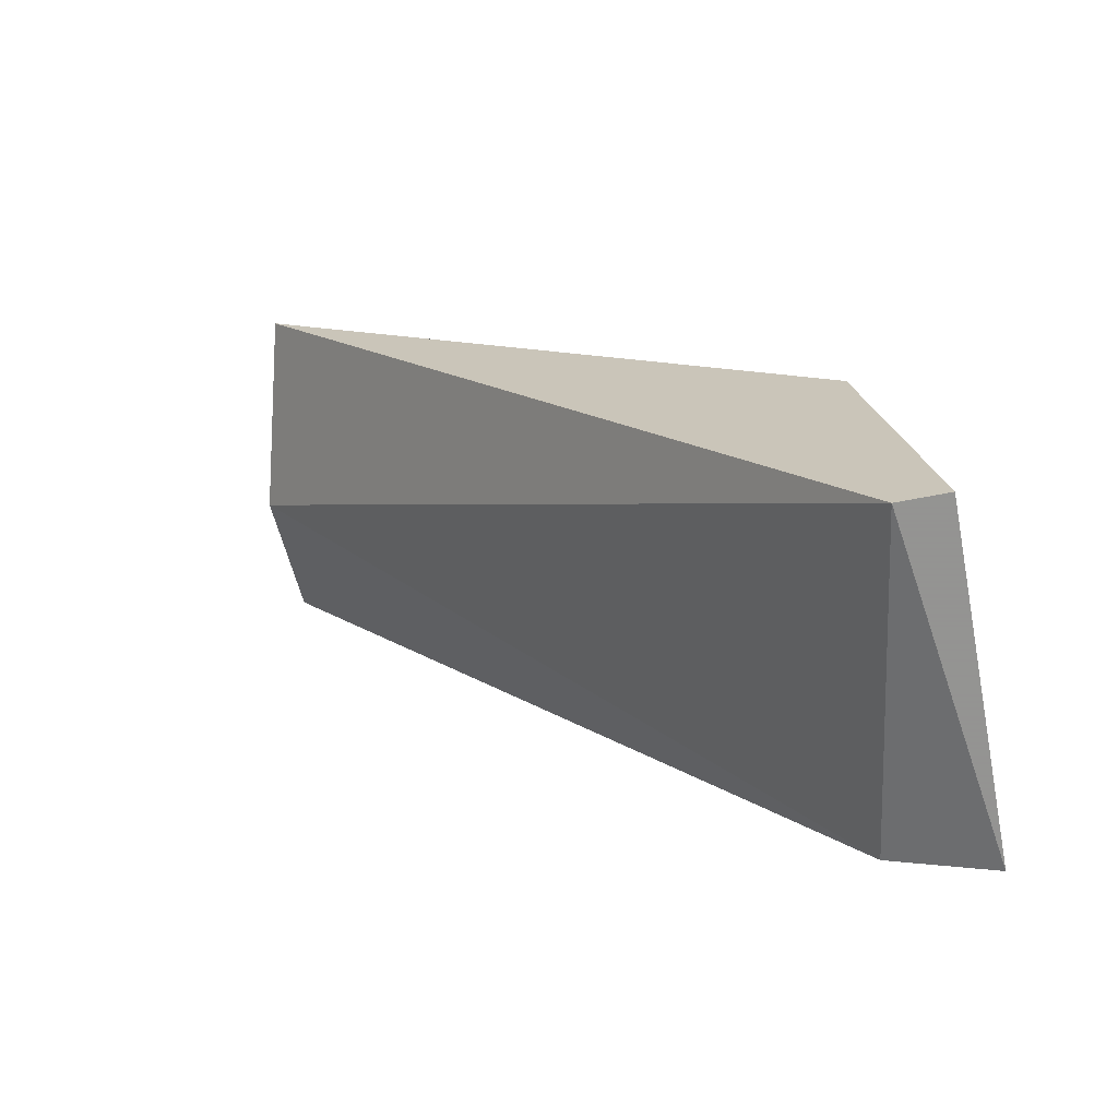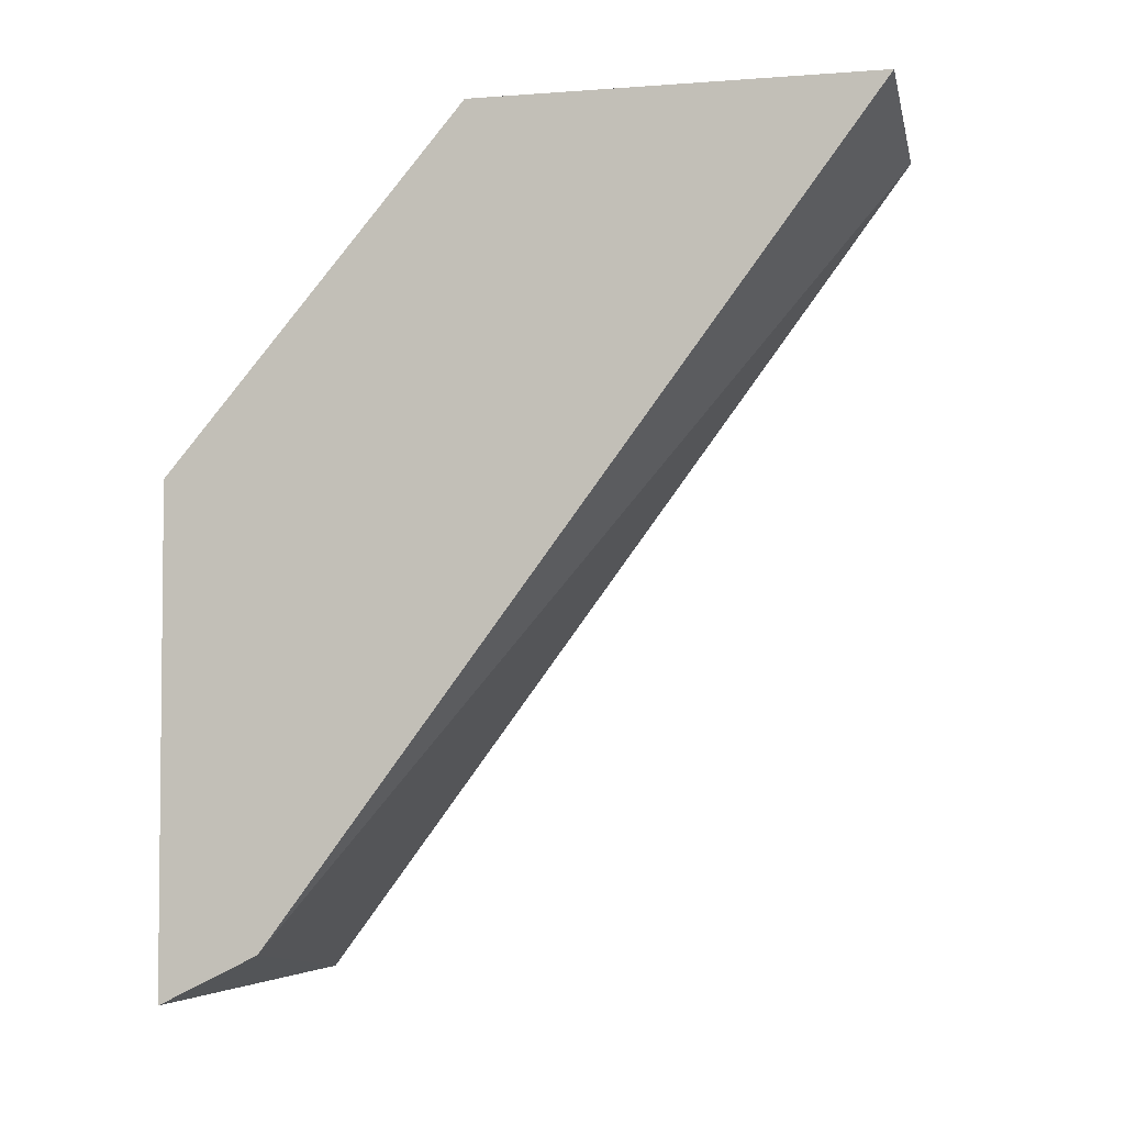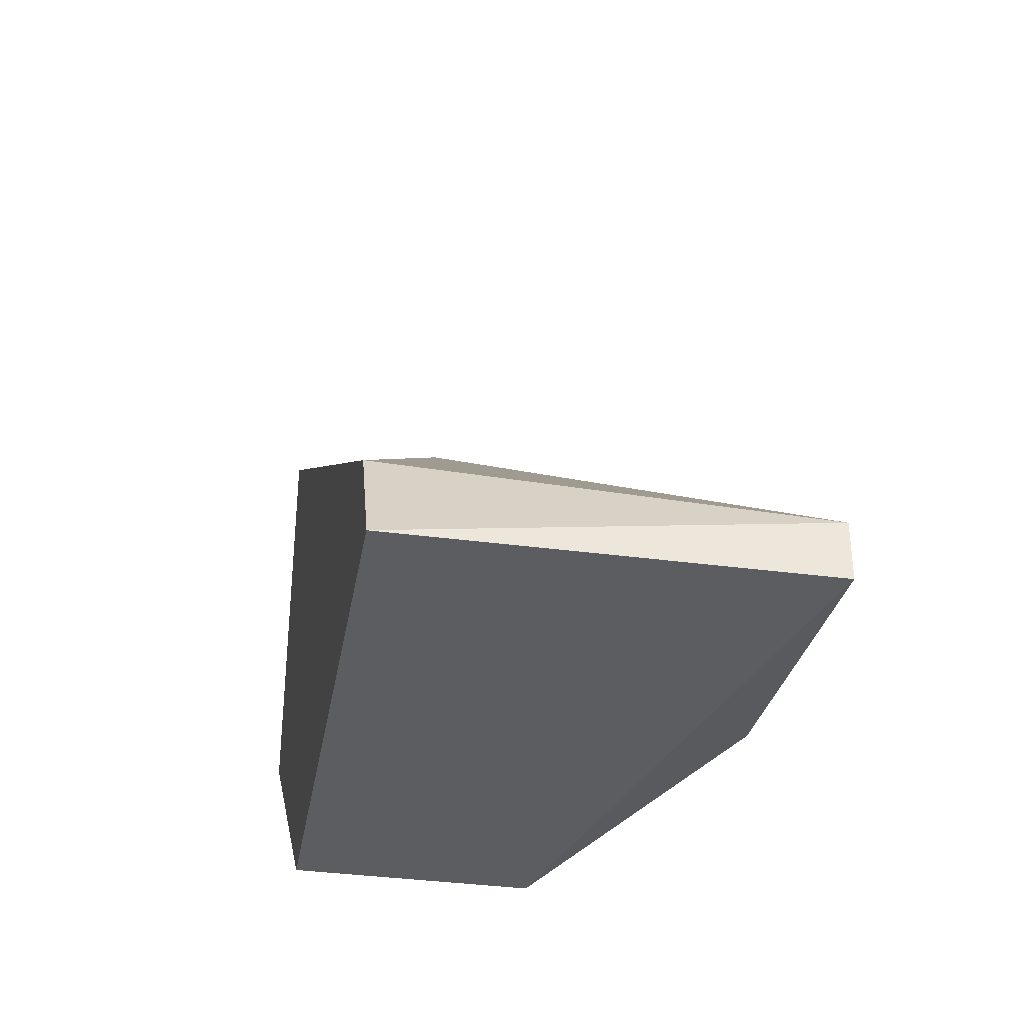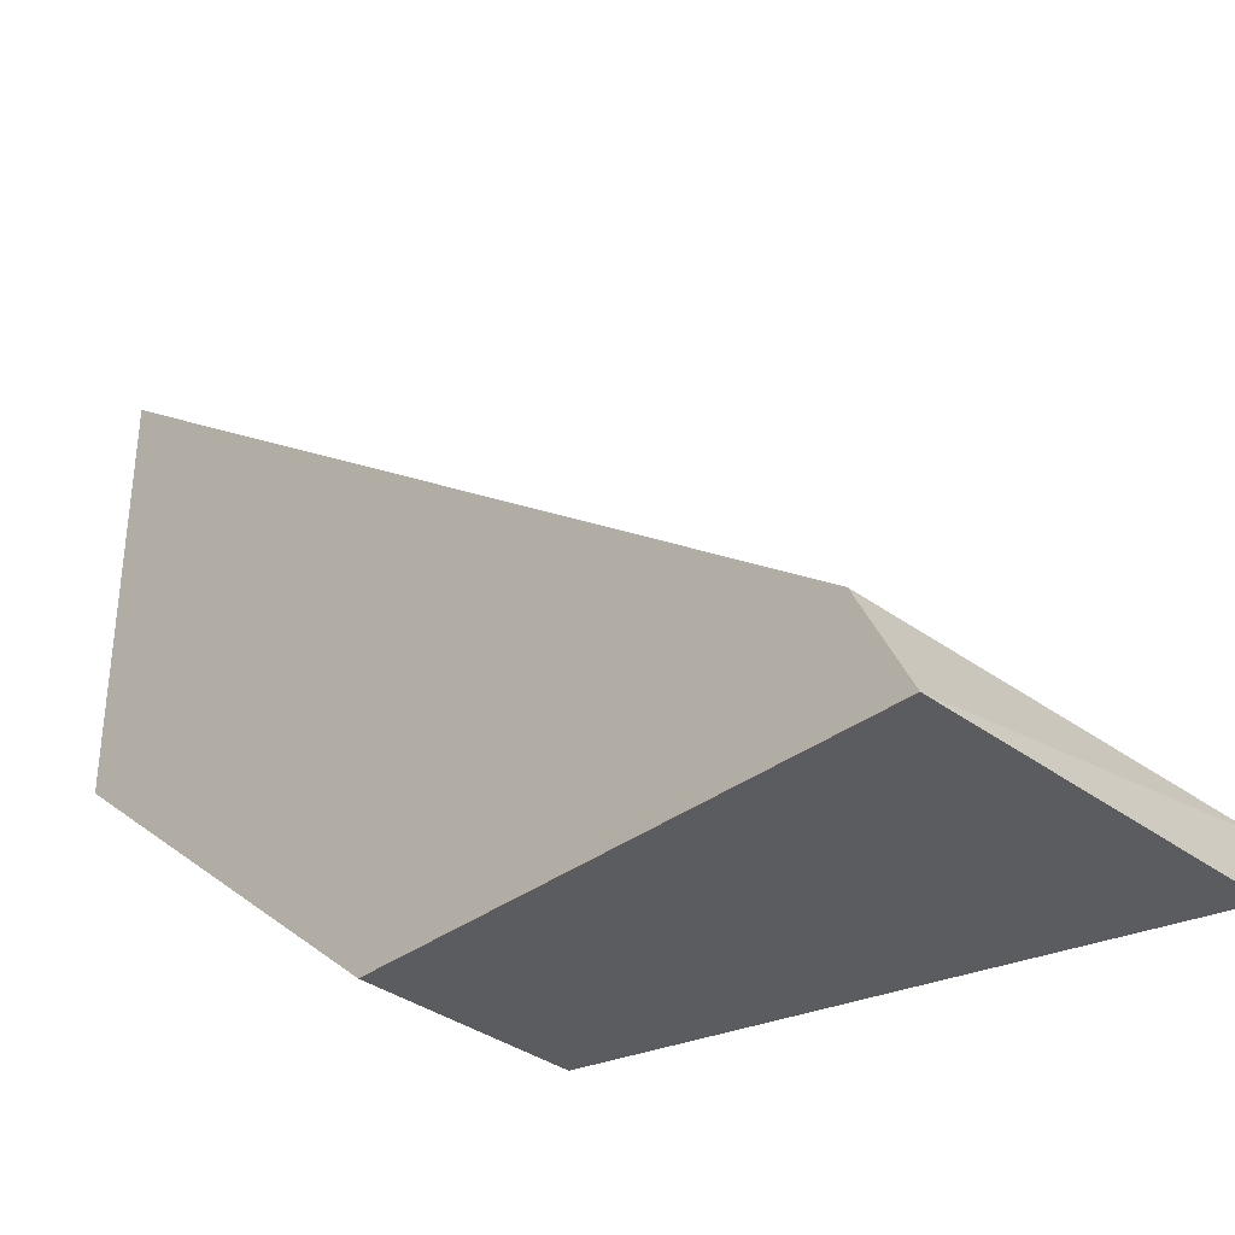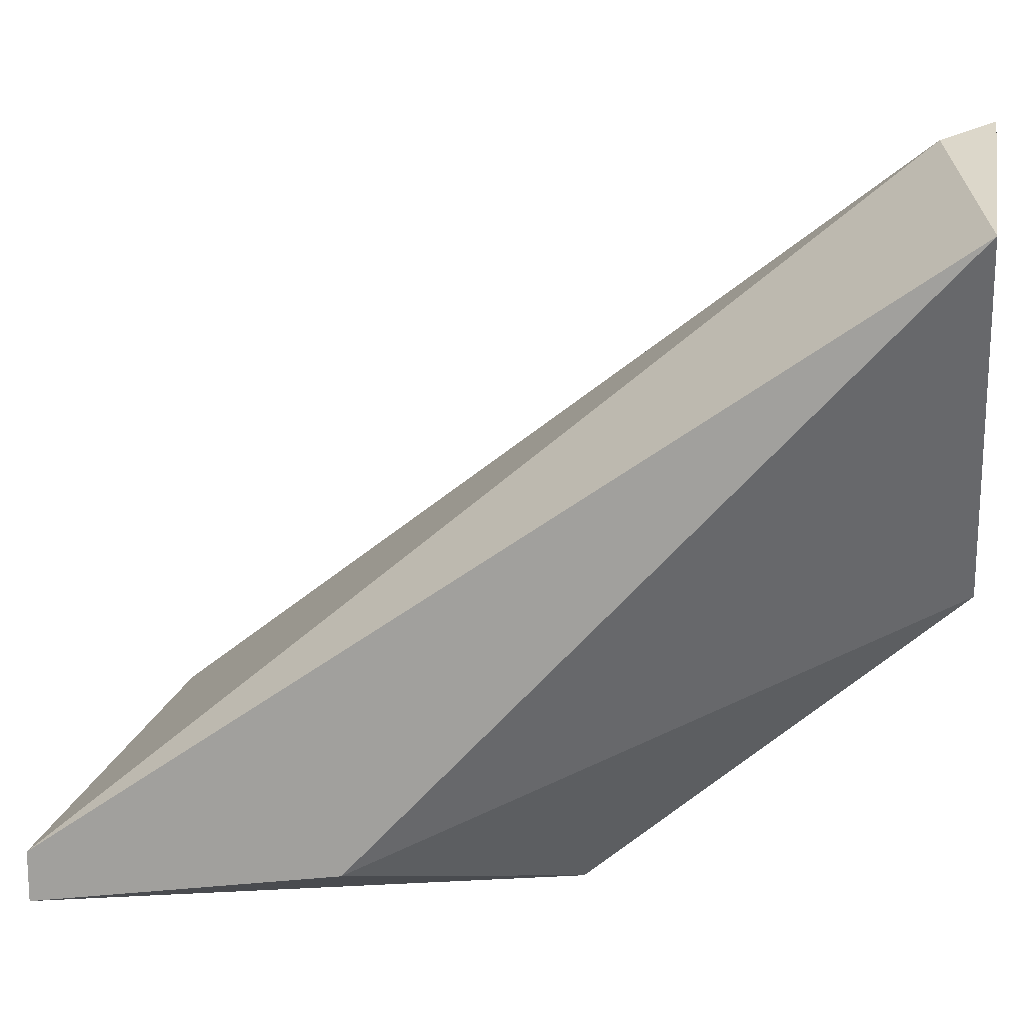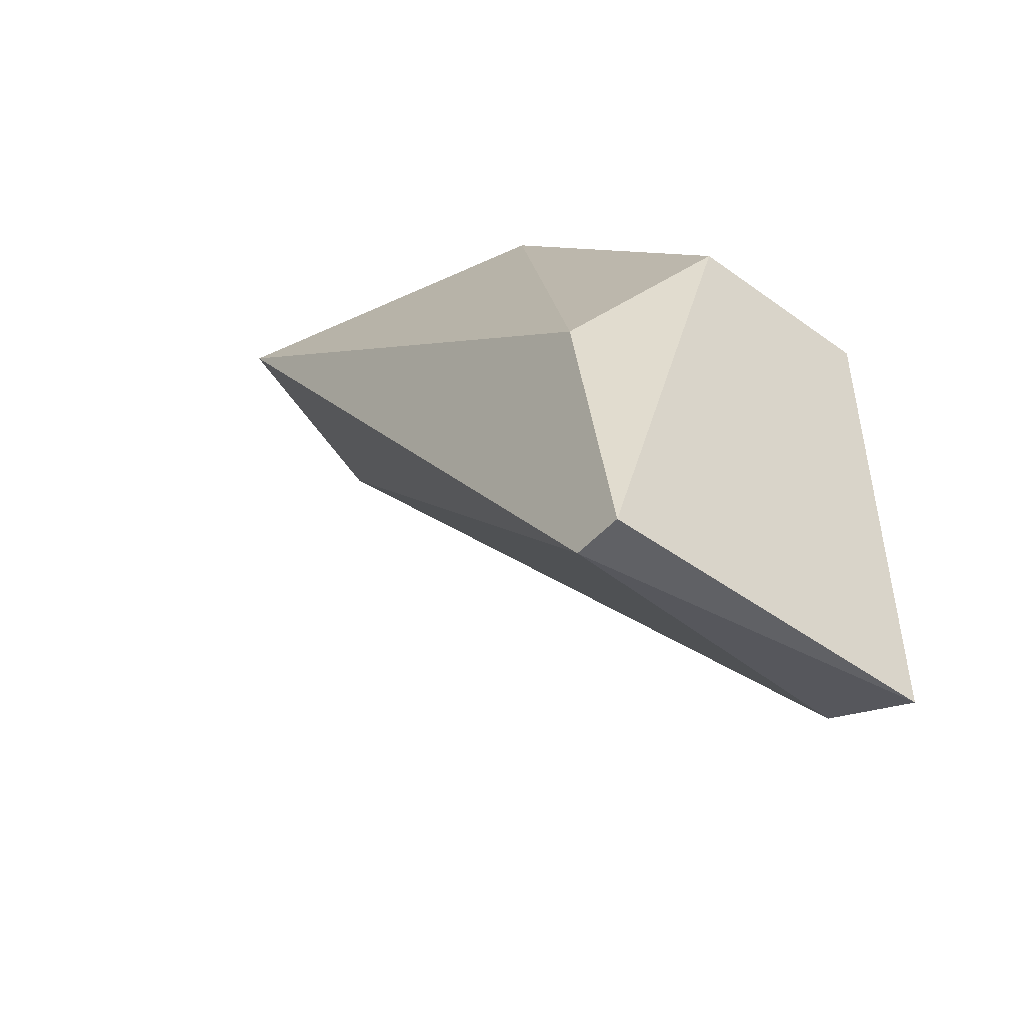
<metadata>
{"format":"obj","ext":"obj","renderer":"f3d","projection":"perspective","resolution":1024,"background":"white","views":[{"elev":-66.9,"azim":-79.0,"up":"+Z"},{"elev":-3.6,"azim":104.3,"up":"+Z"},{"elev":-36.7,"azim":170.3,"up":"+Y"},{"elev":-35.0,"azim":135.1,"up":"+Y"},{"elev":16.0,"azim":-79.6,"up":"+Y"},{"elev":-47.5,"azim":-39.2,"up":"+Z"}]}
</metadata>
<code>
v 0.06776 -0.03857 0.04406
v 0.06676 -0.05257 0.03806
v 0.06676 -0.04657 0.04507
v 0.07076 -0.03857 0.04507
v 0.07076 -0.05257 0.03806
v 0.07076 -0.05257 0.02806
v 0.07076 -0.04657 0.04507
v 0.07076 -0.05057 0.02907
v 0.06376 -0.05257 0.02806
v 0.06376 -0.03958 0.04507
v 0.06376 -0.05157 0.03407
v 0.06376 -0.05157 0.02806
f 11 9 2
f 9 6 5
f 5 6 4
f 3 4 10
f 4 1 10
f 3 10 11
f 10 9 11
f 3 5 7
f 5 4 7
f 4 3 7
f 4 6 8
f 1 4 8
f 6 9 12
f 9 10 12
f 10 1 12
f 8 6 12
f 1 8 12
f 5 3 2
f 9 5 2
f 3 11 2

</code>
